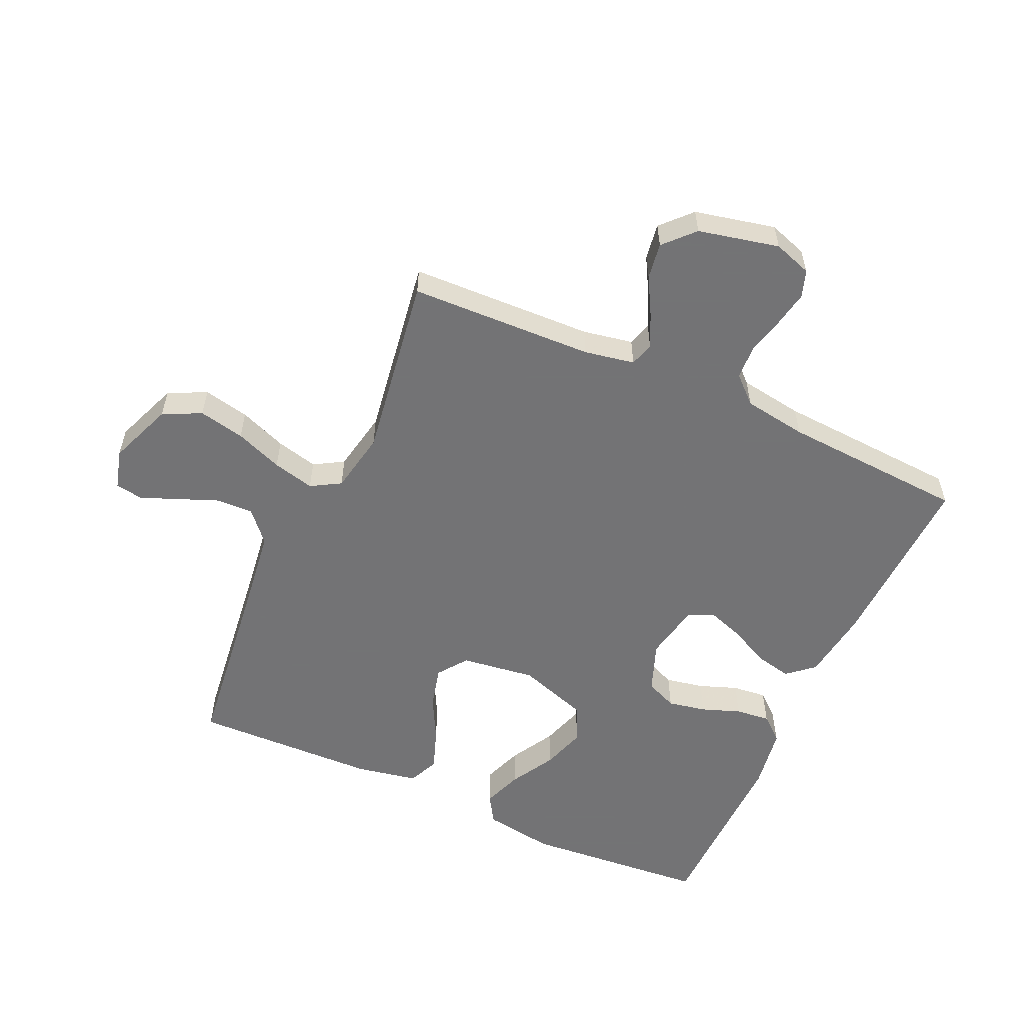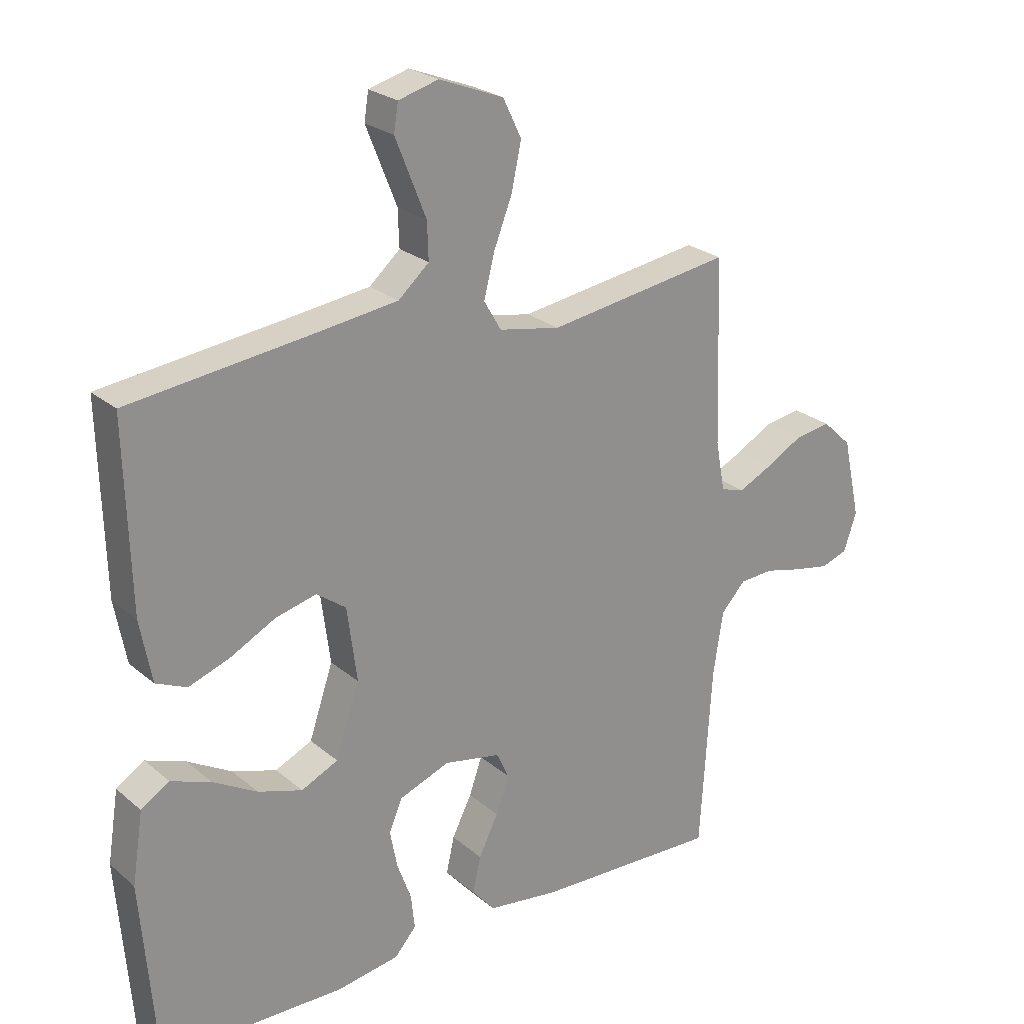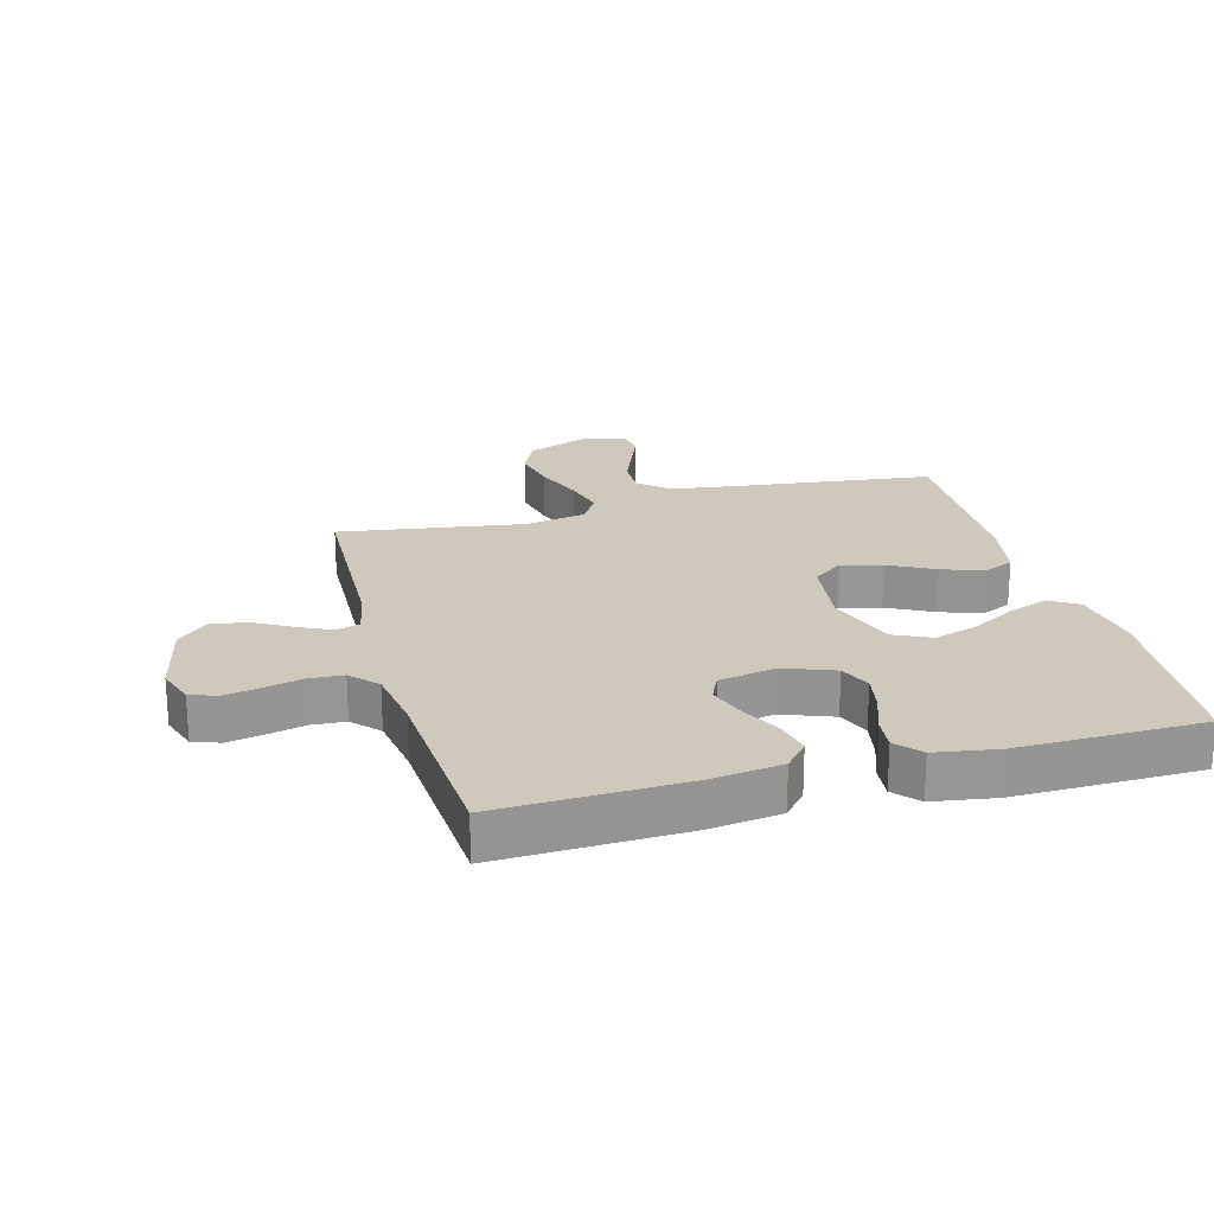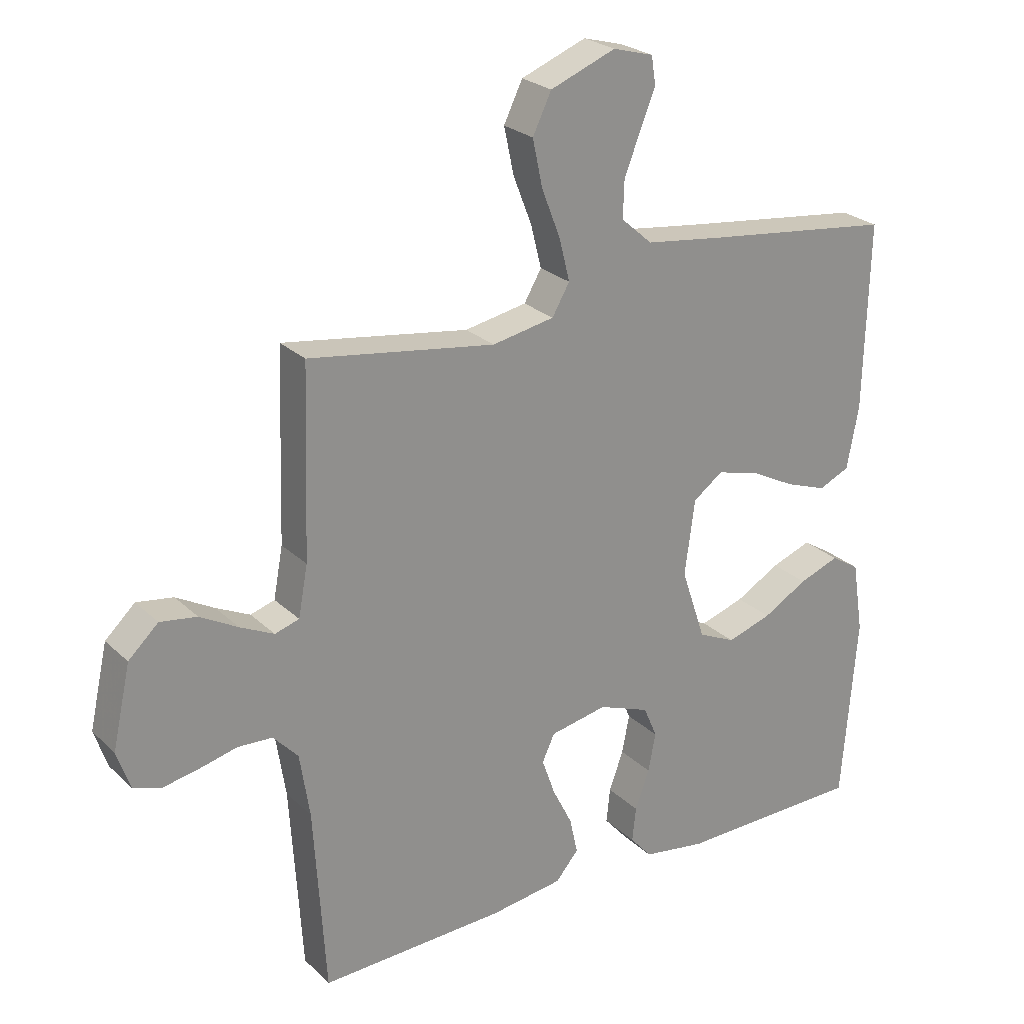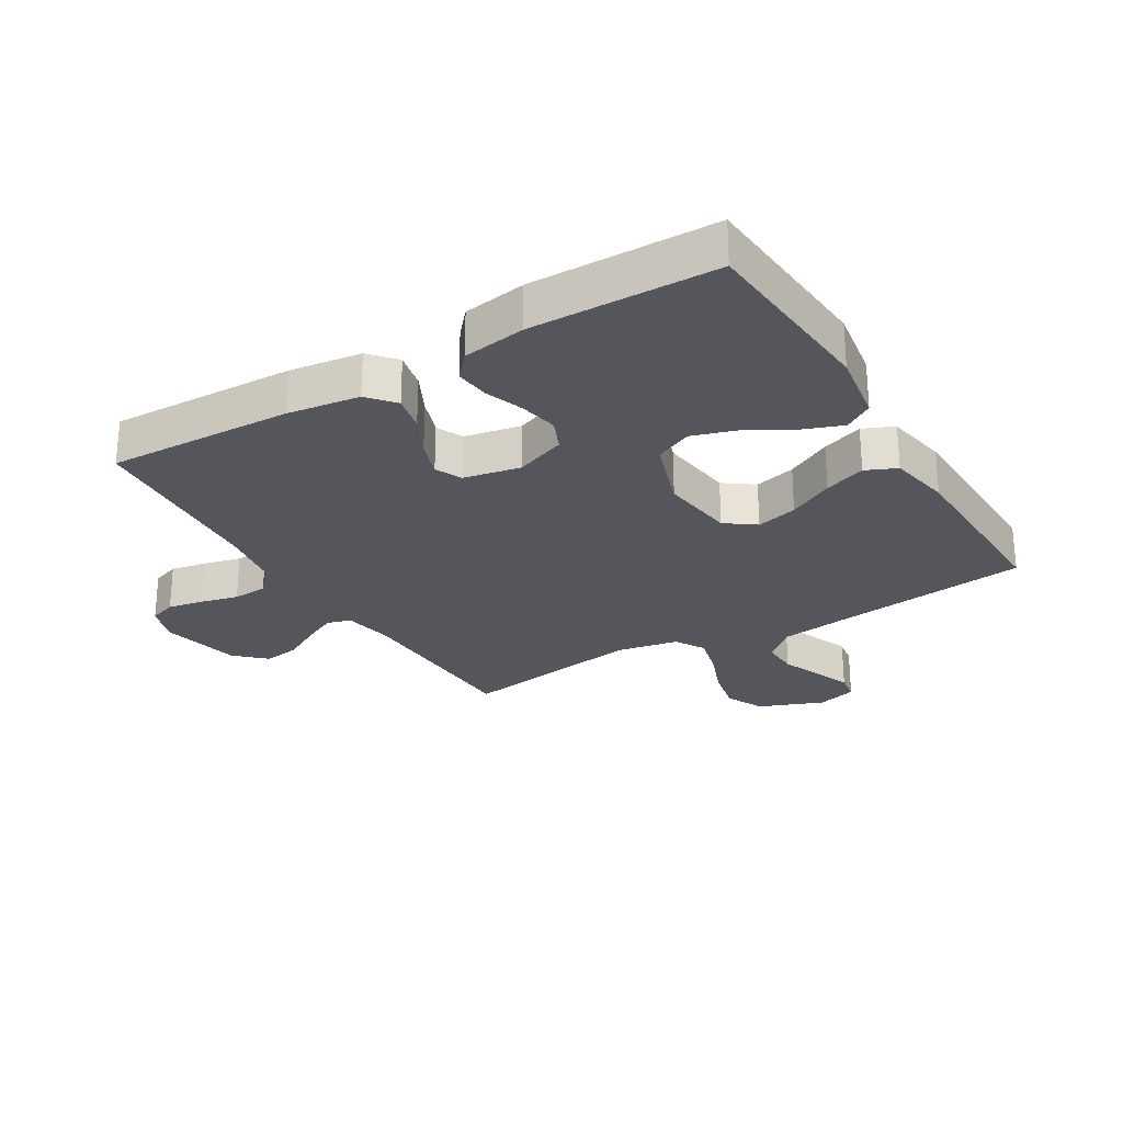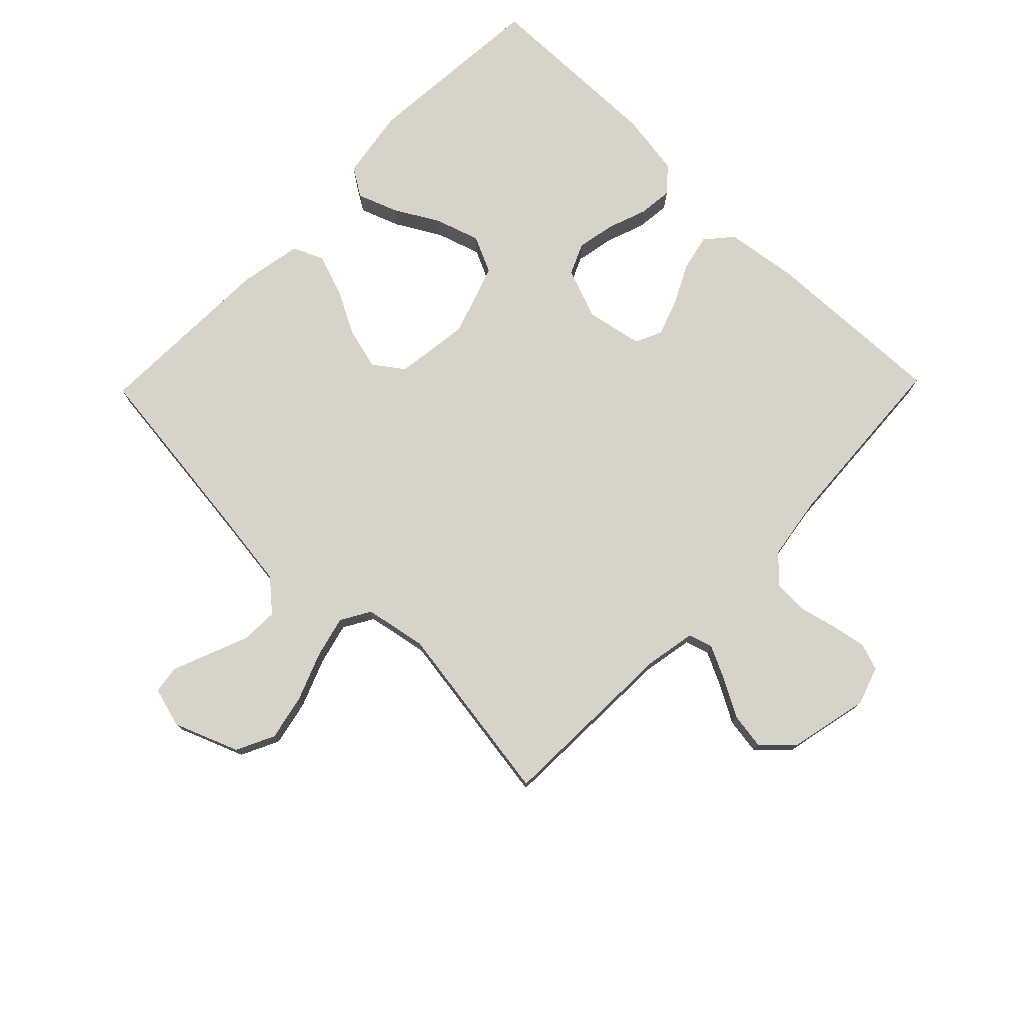
<metadata>
{"format":"obj","ext":"obj","renderer":"f3d","projection":"perspective","resolution":1024,"background":"white","views":[{"elev":-56.0,"azim":65.7,"up":"+Y"},{"elev":24.4,"azim":-36.5,"up":"+Z"},{"elev":22.4,"azim":164.8,"up":"+Y"},{"elev":24.9,"azim":145.9,"up":"+Z"},{"elev":-26.3,"azim":-149.1,"up":"+Y"},{"elev":76.5,"azim":44.2,"up":"+Y"}]}
</metadata>
<code>
v 0.5 0.07 0.5
v 0.51 0.07 0.2
v 0.525 0.07 0.119
v 0.564 0.07 0.107
v 0.618 0.07 0.133
v 0.679 0.07 0.167
v 0.738 0.07 0.176
v 0.786 0.07 0.131
v 0.815 0.07 0
v 0.794 0.07 -0.062
v 0.75 0.07 -0.077
v 0.692 0.07 -0.066
v 0.631 0.07 -0.051
v 0.575 0.07 -0.054
v 0.535 0.07 -0.097
v 0.519 0.07 -0.2
v 0.5 0.07 -0.5
v 0.2 0.07 -0.489
v 0.083 0.07 -0.473
v 0.046 0.07 -0.43
v 0.059 0.07 -0.371
v 0.091 0.07 -0.307
v 0.112 0.07 -0.247
v 0.092 0.07 -0.204
v 0 0.07 -0.186
v -0.082 0.07 -0.217
v -0.104 0.07 -0.268
v -0.092 0.07 -0.33
v -0.069 0.07 -0.393
v -0.063 0.07 -0.449
v -0.098 0.07 -0.489
v -0.2 0.07 -0.505
v -0.5 0.07 -0.5
v -0.524 0.07 -0.2
v -0.506 0.07 -0.085
v -0.46 0.07 -0.056
v -0.395 0.07 -0.08
v -0.323 0.07 -0.121
v -0.251 0.07 -0.144
v -0.191 0.07 -0.116
v -0.152 0.07 0
v -0.168 0.07 0.121
v -0.216 0.07 0.156
v -0.283 0.07 0.139
v -0.356 0.07 0.101
v -0.423 0.07 0.077
v -0.473 0.07 0.099
v -0.492 0.07 0.2
v -0.5 0.07 0.5
v -0.2 0.07 0.536
v -0.07 0.07 0.553
v -0.02 0.07 0.597
v -0.022 0.07 0.657
v -0.048 0.07 0.722
v -0.072 0.07 0.782
v -0.065 0.07 0.827
v 0 0.07 0.845
v 0.105 0.07 0.804
v 0.135 0.07 0.742
v 0.119 0.07 0.667
v 0.089 0.07 0.59
v 0.072 0.07 0.522
v 0.1 0.07 0.474
v 0.2 0.07 0.455
v 0.5 0 0.5
v 0.51 0 0.2
v 0.525 0 0.119
v 0.564 0 0.107
v 0.618 0 0.133
v 0.679 0 0.167
v 0.738 0 0.176
v 0.786 0 0.131
v 0.815 0 0
v 0.794 0 -0.062
v 0.75 0 -0.077
v 0.692 0 -0.066
v 0.631 0 -0.051
v 0.575 0 -0.054
v 0.535 0 -0.097
v 0.519 0 -0.2
v 0.5 0 -0.5
v 0.2 0 -0.489
v 0.083 0 -0.473
v 0.046 0 -0.43
v 0.059 0 -0.371
v 0.091 0 -0.307
v 0.112 0 -0.247
v 0.092 0 -0.204
v 0 0 -0.186
v -0.082 0 -0.217
v -0.104 0 -0.268
v -0.092 0 -0.33
v -0.069 0 -0.393
v -0.063 0 -0.449
v -0.098 0 -0.489
v -0.2 0 -0.505
v -0.5 0 -0.5
v -0.524 0 -0.2
v -0.506 0 -0.085
v -0.46 0 -0.056
v -0.395 0 -0.08
v -0.323 0 -0.121
v -0.251 0 -0.144
v -0.191 0 -0.116
v -0.152 0 0
v -0.168 0 0.121
v -0.216 0 0.156
v -0.283 0 0.139
v -0.356 0 0.101
v -0.423 0 0.077
v -0.473 0 0.099
v -0.492 0 0.2
v -0.5 0 0.5
v -0.2 0 0.536
v -0.07 0 0.553
v -0.02 0 0.597
v -0.022 0 0.657
v -0.048 0 0.722
v -0.072 0 0.782
v -0.065 0 0.827
v 0 0 0.845
v 0.105 0 0.804
v 0.135 0 0.742
v 0.119 0 0.667
v 0.089 0 0.59
v 0.072 0 0.522
v 0.1 0 0.474
v 0.2 0 0.455
f 59 60 61
f 58 59 61
f 57 58 61
f 56 57 61
f 55 56 61
f 54 55 61
f 53 54 61 62
f 52 53 62 63
f 48 49 50
f 47 48 50
f 46 47 50
f 45 46 50
f 44 45 50
f 43 44 50 51
f 51 52 63
f 43 51 63
f 42 43 63
f 36 37 38
f 35 36 38
f 34 35 38
f 33 34 38
f 32 33 38
f 31 32 38
f 30 31 38
f 29 30 38
f 28 29 38
f 27 28 38 39
f 26 27 39 40
f 20 21 22
f 19 20 22
f 18 19 22
f 17 18 22
f 16 17 22
f 15 16 22 23
f 14 15 23 24
f 11 12 13
f 10 11 13
f 9 10 13
f 8 9 13
f 7 8 13
f 6 7 13
f 5 6 13
f 4 5 13 14
f 14 24 25
f 4 14 25
f 3 4 25
f 64 1 2
f 3 25 26
f 2 3 26
f 64 2 26
f 63 64 26
f 42 63 26
f 41 42 26
f 26 40 41
f 125 124 123
f 125 123 122
f 125 122 121
f 125 121 120
f 125 120 119
f 125 119 118
f 126 125 118 117
f 127 126 117 116
f 114 113 112
f 114 112 111
f 114 111 110
f 114 110 109
f 114 109 108
f 115 114 108 107
f 127 116 115
f 127 115 107
f 127 107 106
f 102 101 100
f 102 100 99
f 102 99 98
f 102 98 97
f 102 97 96
f 102 96 95
f 102 95 94
f 102 94 93
f 102 93 92
f 103 102 92 91
f 104 103 91 90
f 86 85 84
f 86 84 83
f 86 83 82
f 86 82 81
f 86 81 80
f 87 86 80 79
f 88 87 79 78
f 77 76 75
f 77 75 74
f 77 74 73
f 77 73 72
f 77 72 71
f 77 71 70
f 77 70 69
f 78 77 69 68
f 89 88 78
f 89 78 68
f 89 68 67
f 66 65 128
f 90 89 67
f 90 67 66
f 90 66 128
f 90 128 127
f 90 127 106
f 90 106 105
f 105 104 90
f 1 65 66 2
f 2 66 67 3
f 3 67 68 4
f 4 68 69 5
f 5 69 70 6
f 6 70 71 7
f 7 71 72 8
f 8 72 73 9
f 9 73 74 10
f 10 74 75 11
f 11 75 76 12
f 12 76 77 13
f 13 77 78 14
f 14 78 79 15
f 15 79 80 16
f 16 80 81 17
f 17 81 82 18
f 18 82 83 19
f 19 83 84 20
f 20 84 85 21
f 21 85 86 22
f 22 86 87 23
f 23 87 88 24
f 24 88 89 25
f 25 89 90 26
f 26 90 91 27
f 27 91 92 28
f 28 92 93 29
f 29 93 94 30
f 30 94 95 31
f 31 95 96 32
f 32 96 97 33
f 33 97 98 34
f 34 98 99 35
f 35 99 100 36
f 36 100 101 37
f 37 101 102 38
f 38 102 103 39
f 39 103 104 40
f 40 104 105 41
f 41 105 106 42
f 42 106 107 43
f 43 107 108 44
f 44 108 109 45
f 45 109 110 46
f 46 110 111 47
f 47 111 112 48
f 48 112 113 49
f 49 113 114 50
f 50 114 115 51
f 51 115 116 52
f 52 116 117 53
f 53 117 118 54
f 54 118 119 55
f 55 119 120 56
f 56 120 121 57
f 57 121 122 58
f 58 122 123 59
f 59 123 124 60
f 60 124 125 61
f 61 125 126 62
f 62 126 127 63
f 63 127 128 64
f 64 128 65 1

</code>
